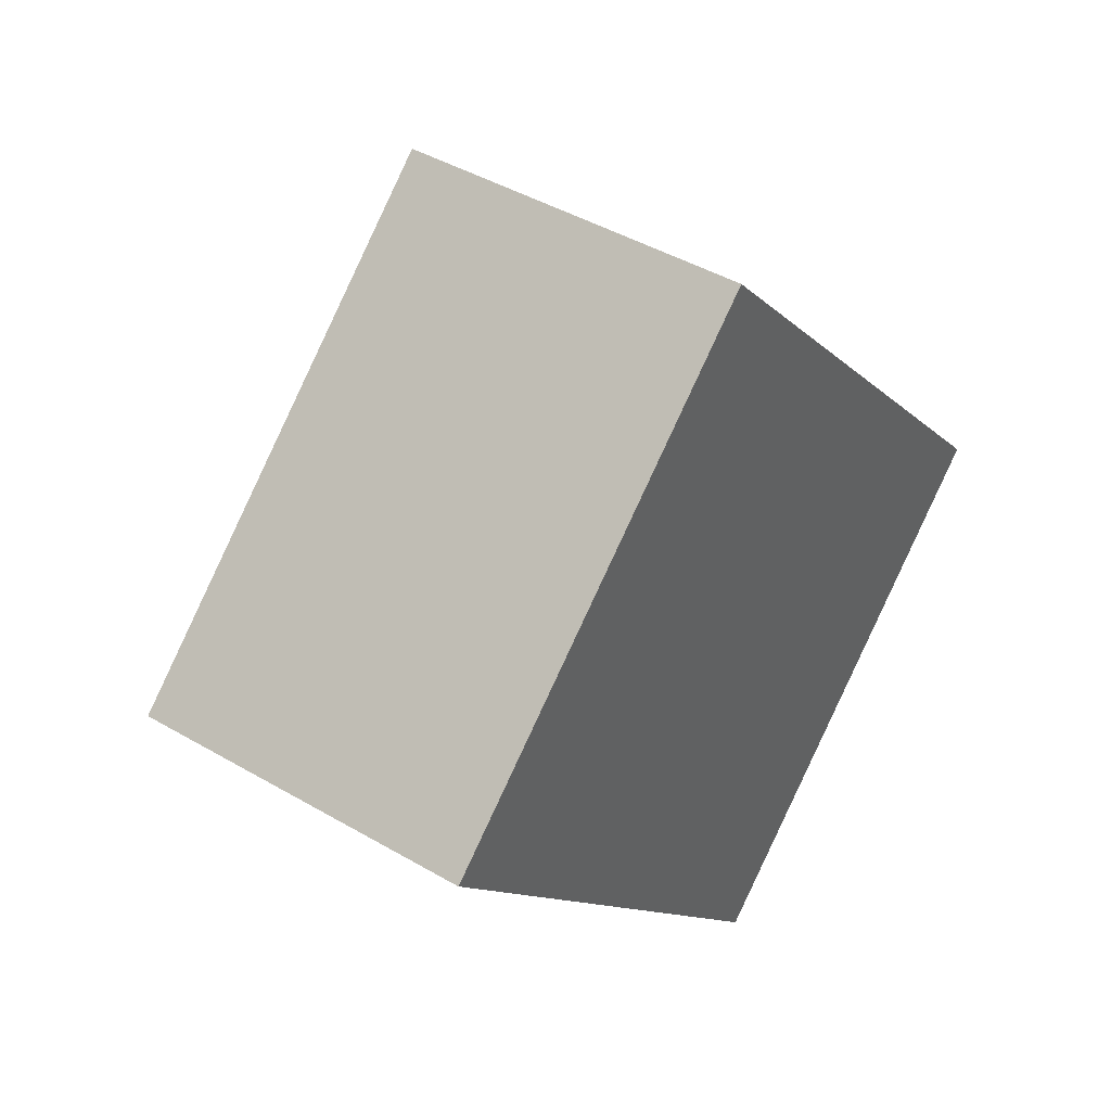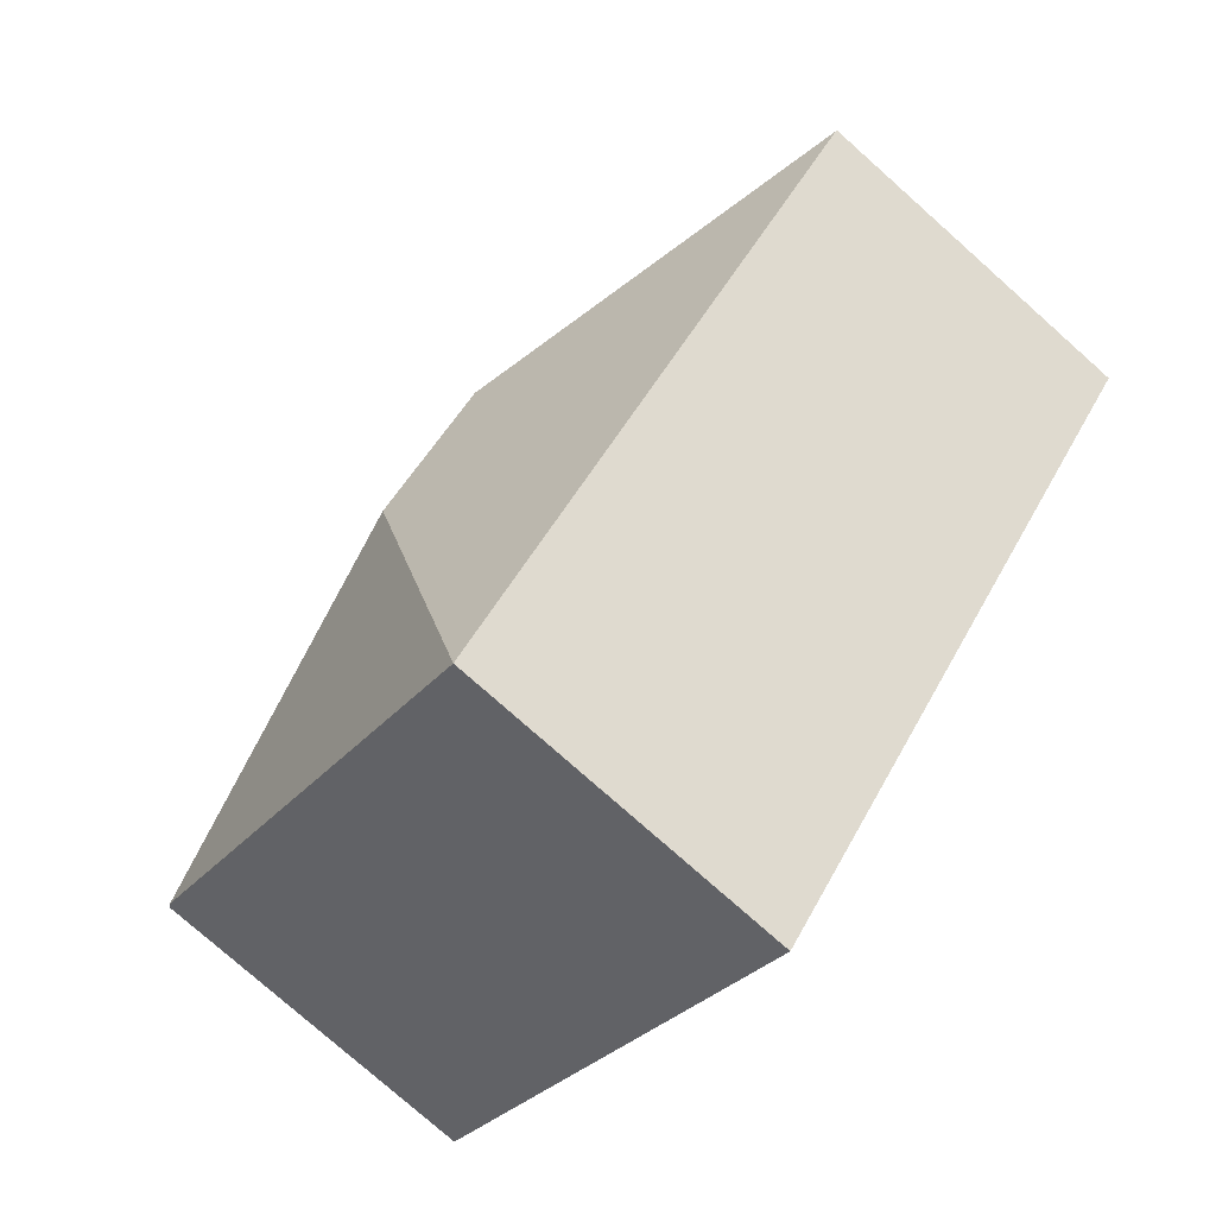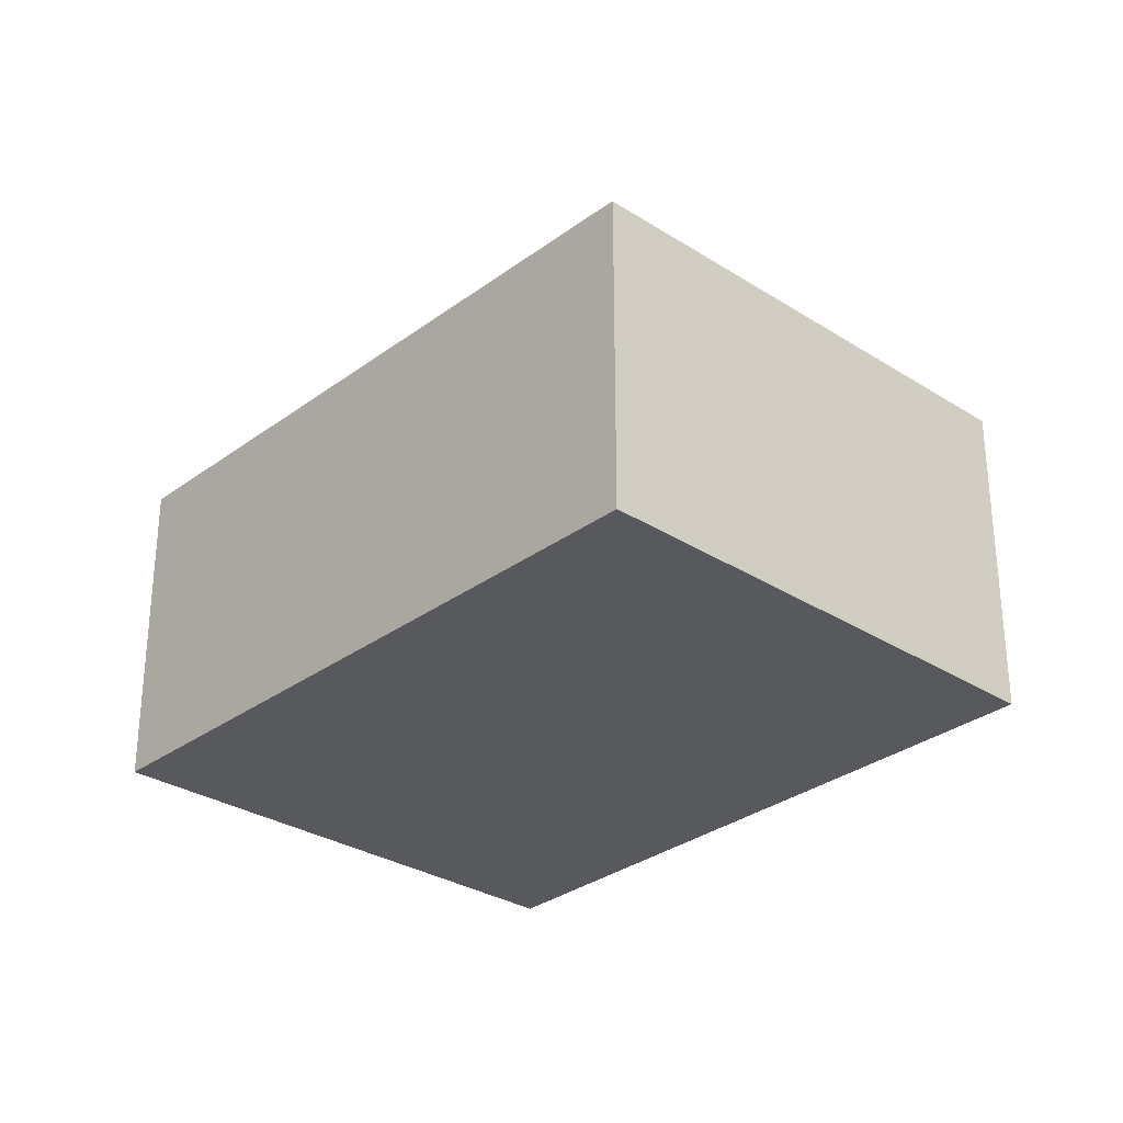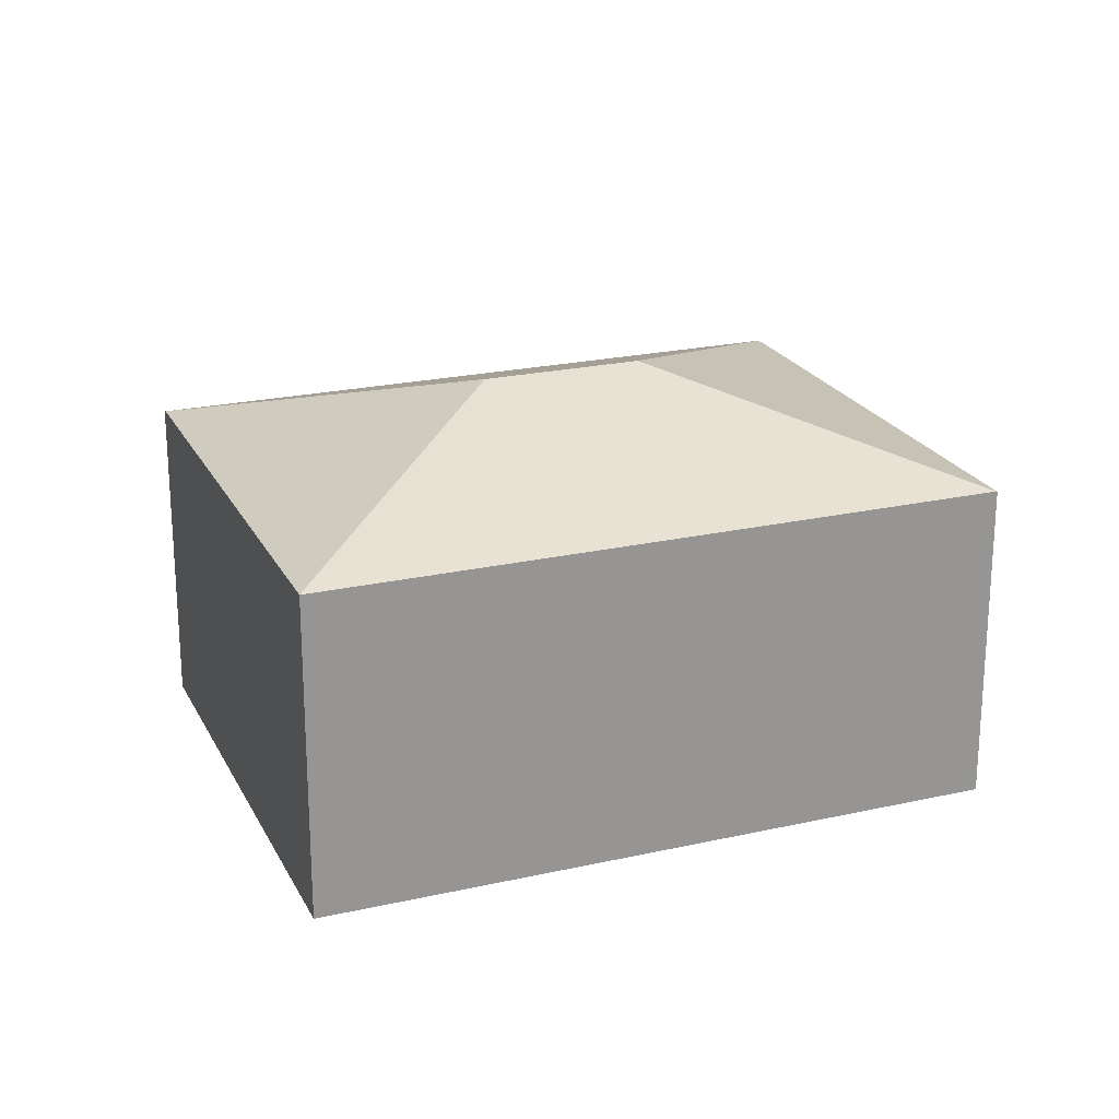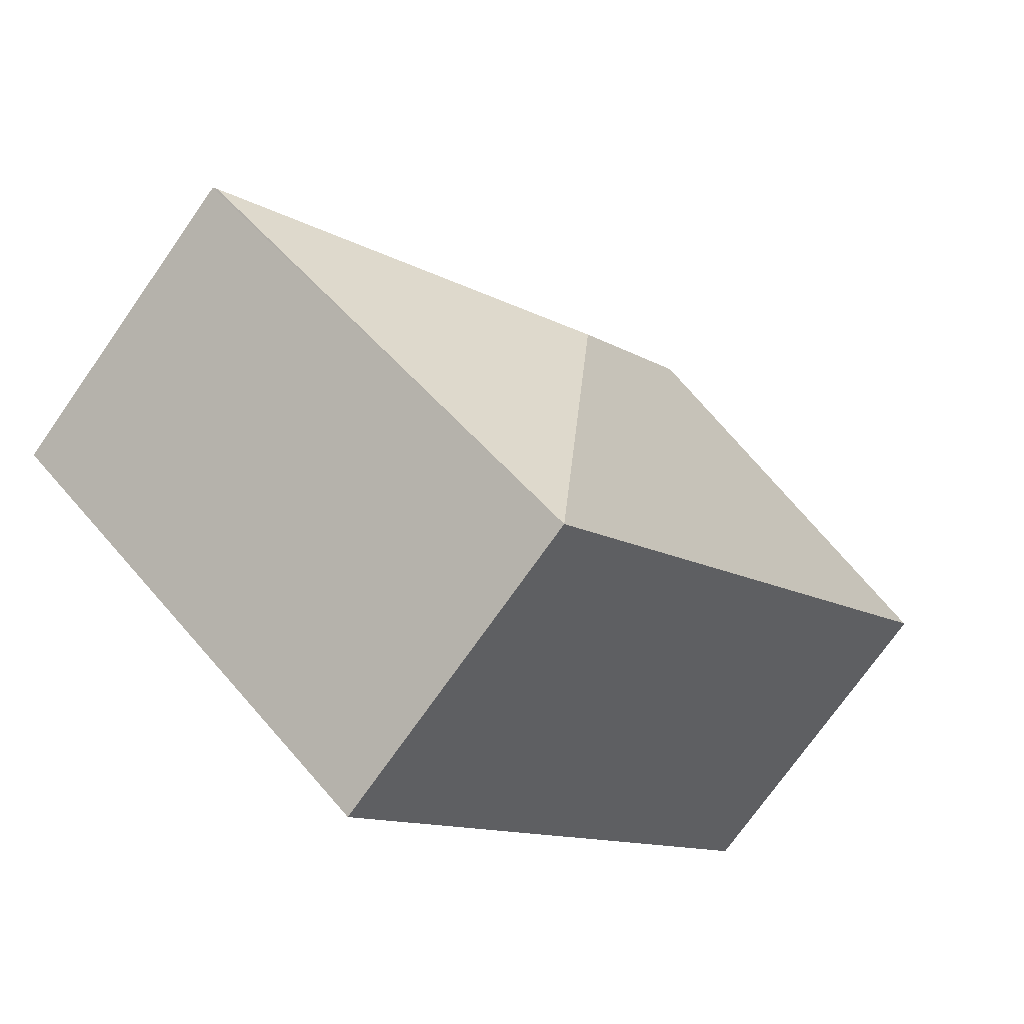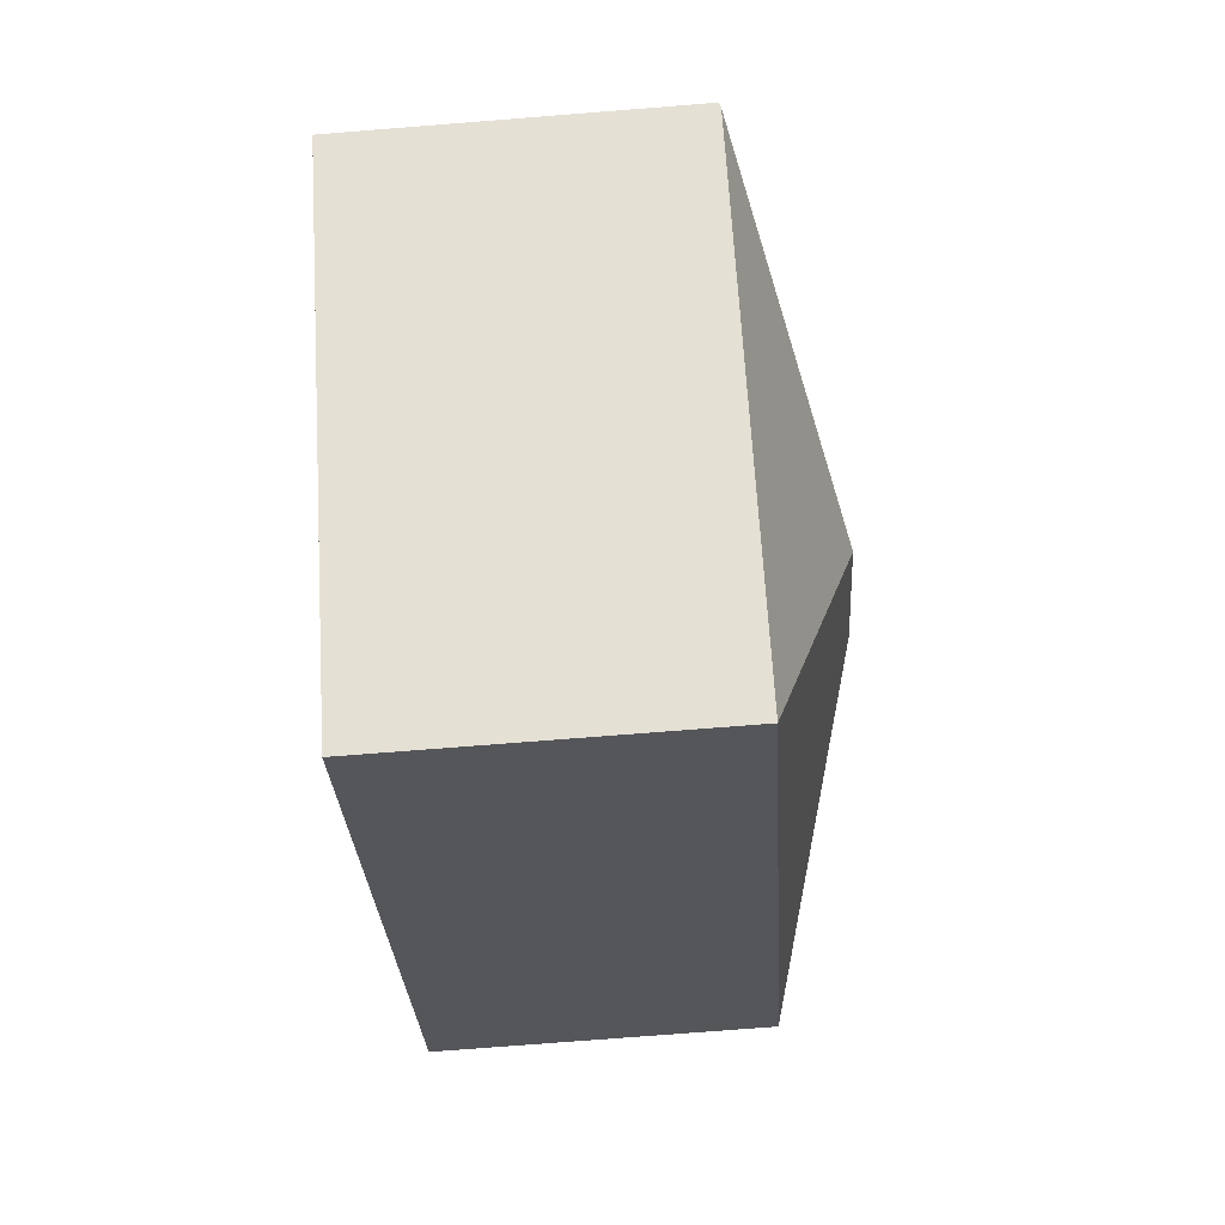
<metadata>
{"format":"obj","ext":"obj","renderer":"f3d","projection":"perspective","resolution":1024,"background":"white","views":[{"elev":43.7,"azim":-55.4,"up":"+Z"},{"elev":-77.5,"azim":-131.6,"up":"+Z"},{"elev":-30.2,"azim":-84.5,"up":"+Y"},{"elev":22.2,"azim":-152.9,"up":"+Y"},{"elev":-73.9,"azim":144.9,"up":"+Z"},{"elev":-74.5,"azim":94.5,"up":"+Z"}]}
</metadata>
<code>
v  4.552 3.841 -1.38
v  8.072 3.046 -1.588
v  4.343 3.046 -4.931
v  3.733 3.065 3.244
v  8.11 3.029 -1.553
v  3.529 3.841 -0.219
v  0.01 3.046 -0.011
v  3.699 3.049 3.282
v  0 3.041 1.862e-16
v  3.699 -2.01e-16 3.282
v  8.11 9.509e-17 -1.553
v  3.733 -1.986e-16 3.244
v  4.343 3.019e-16 -4.931
v  8.072 9.724e-17 -1.588
v  0.01 6.736e-19 -0.011
v  0 0 0
g defaultobject
f 1 2 3
f 2 4 5
f 4 2 1
f 4 1 6
f 6 3 7
f 3 6 1
f 8 7 9
f 8 6 7
f 6 8 4
f 8 5 4
f 5 8 10
f 5 10 11
f 11 10 12
f 5 3 2
f 3 5 11
f 3 11 13
f 13 11 14
f 13 7 3
f 7 13 15
f 7 15 9
f 9 15 16
f 9 10 8
f 10 9 16
f 12 13 11
f 13 12 10
f 13 10 15
f 15 10 16

</code>
